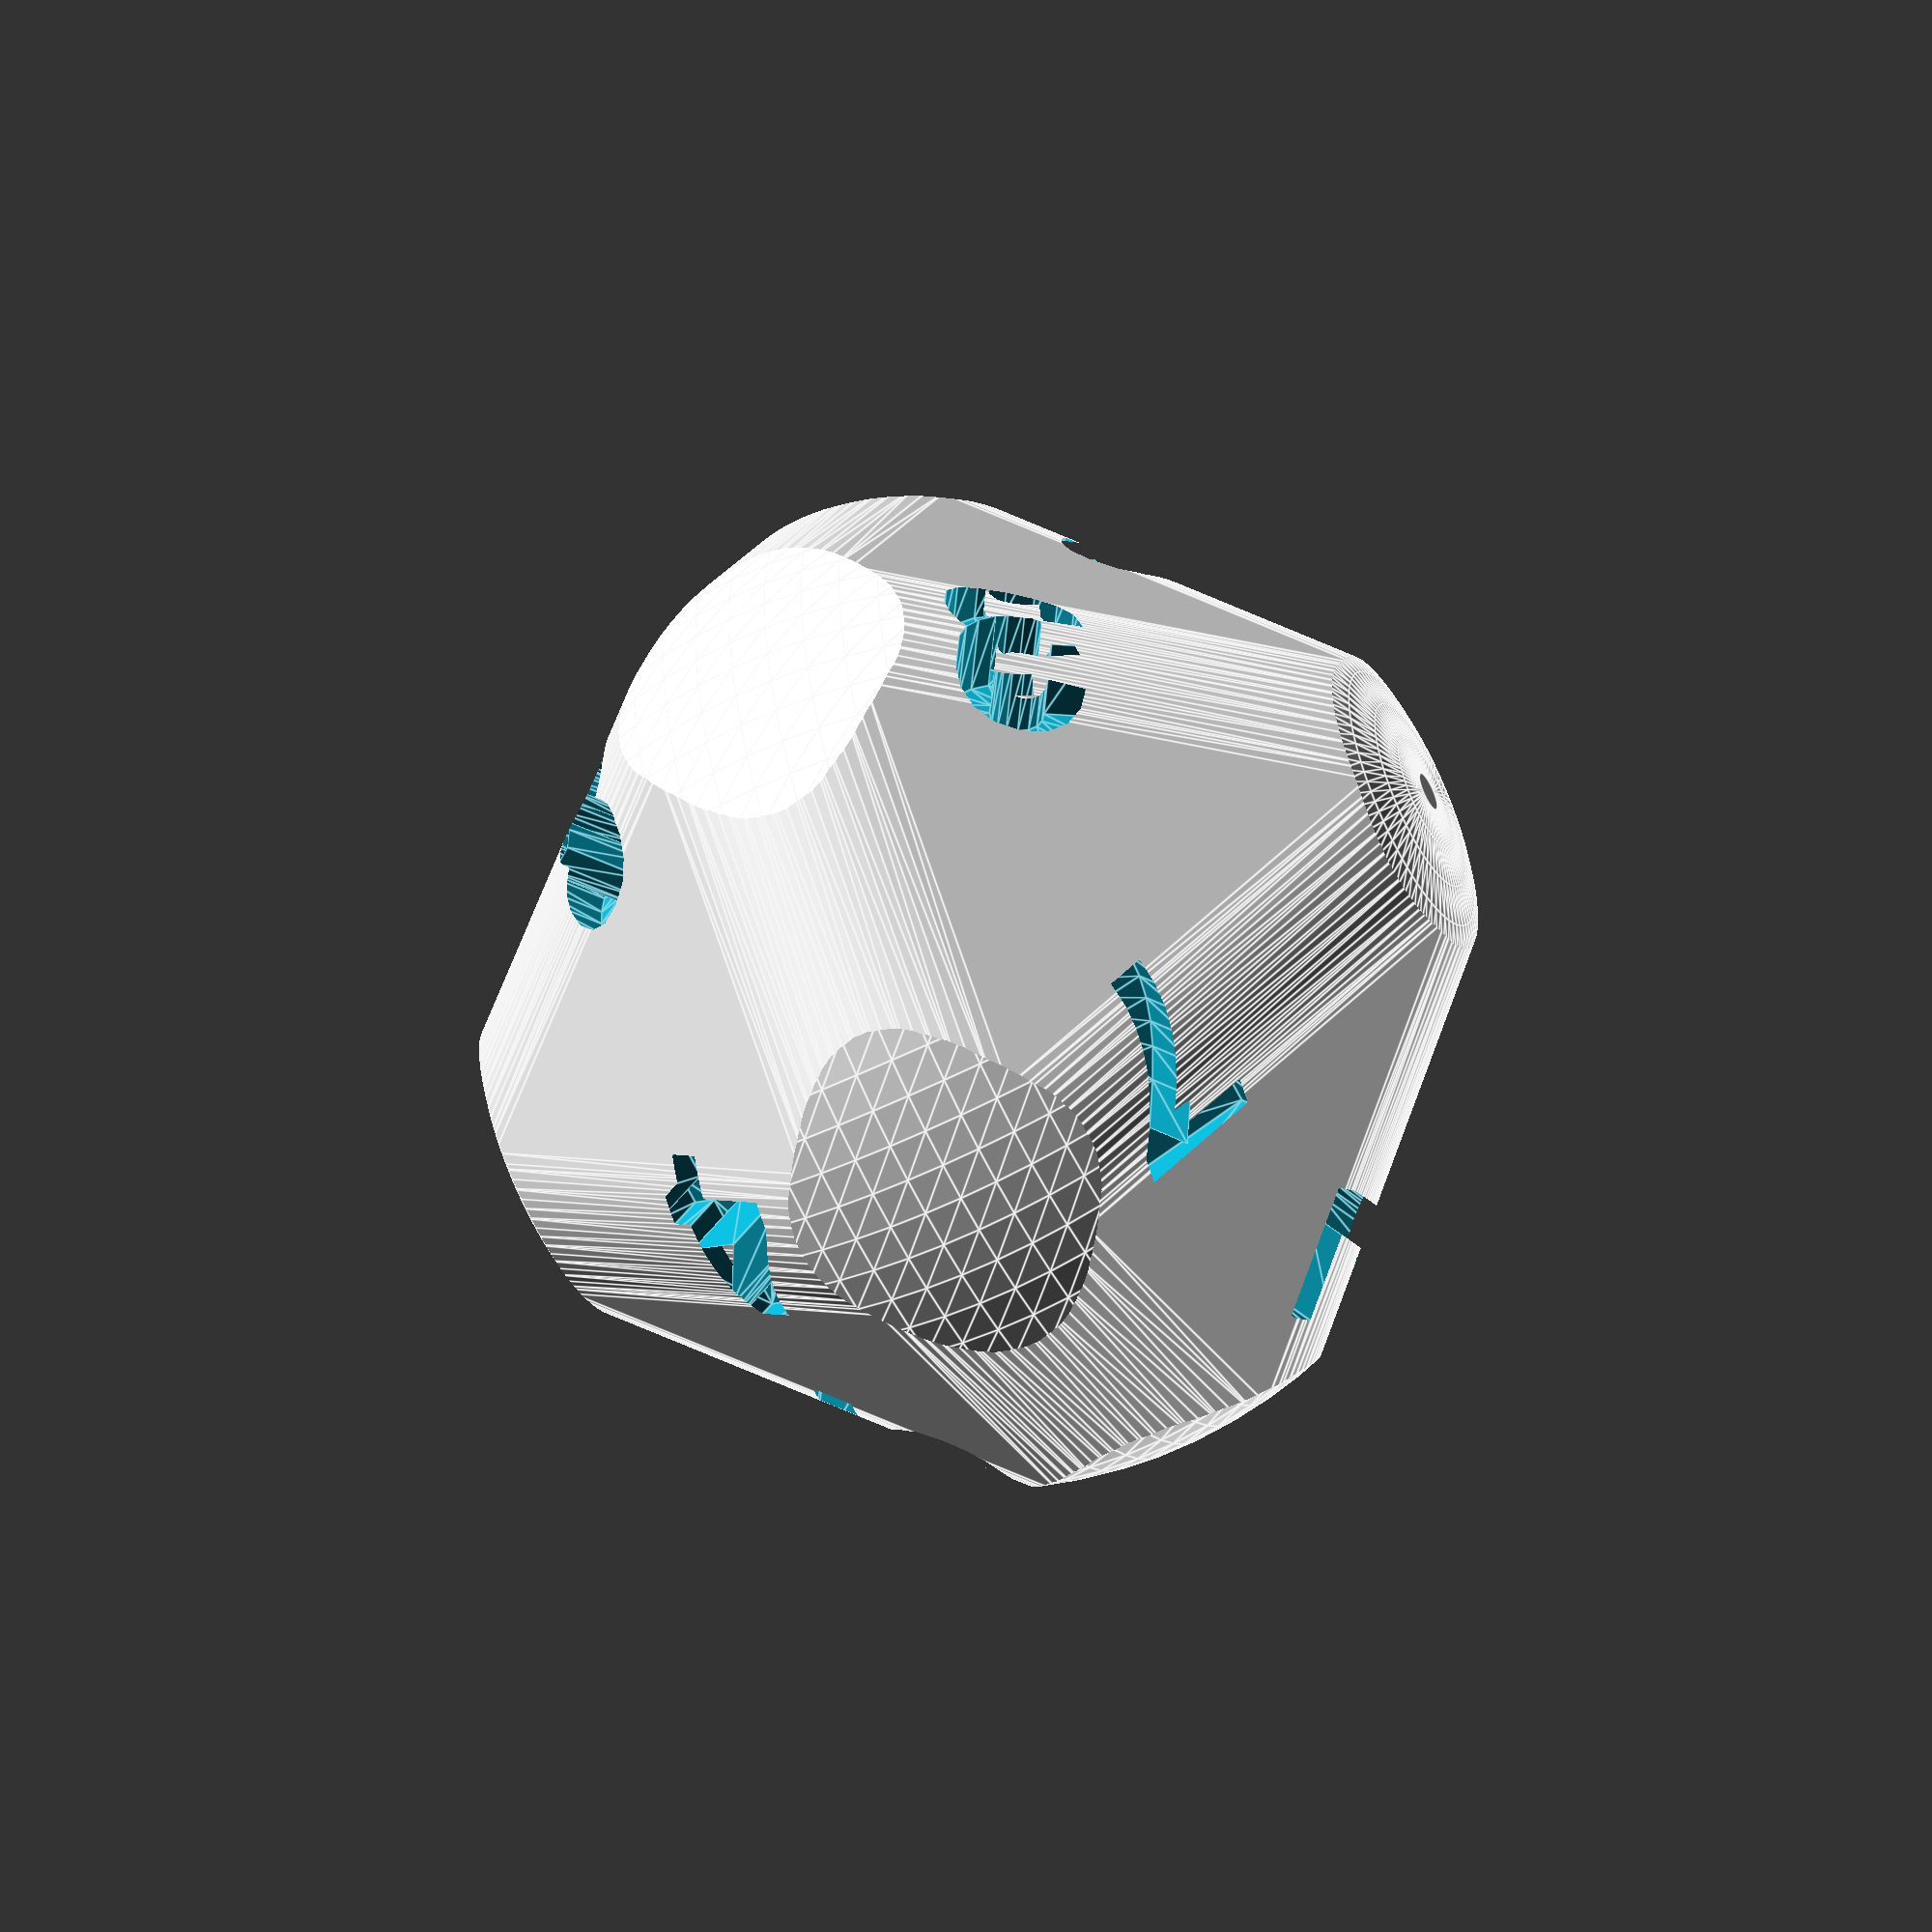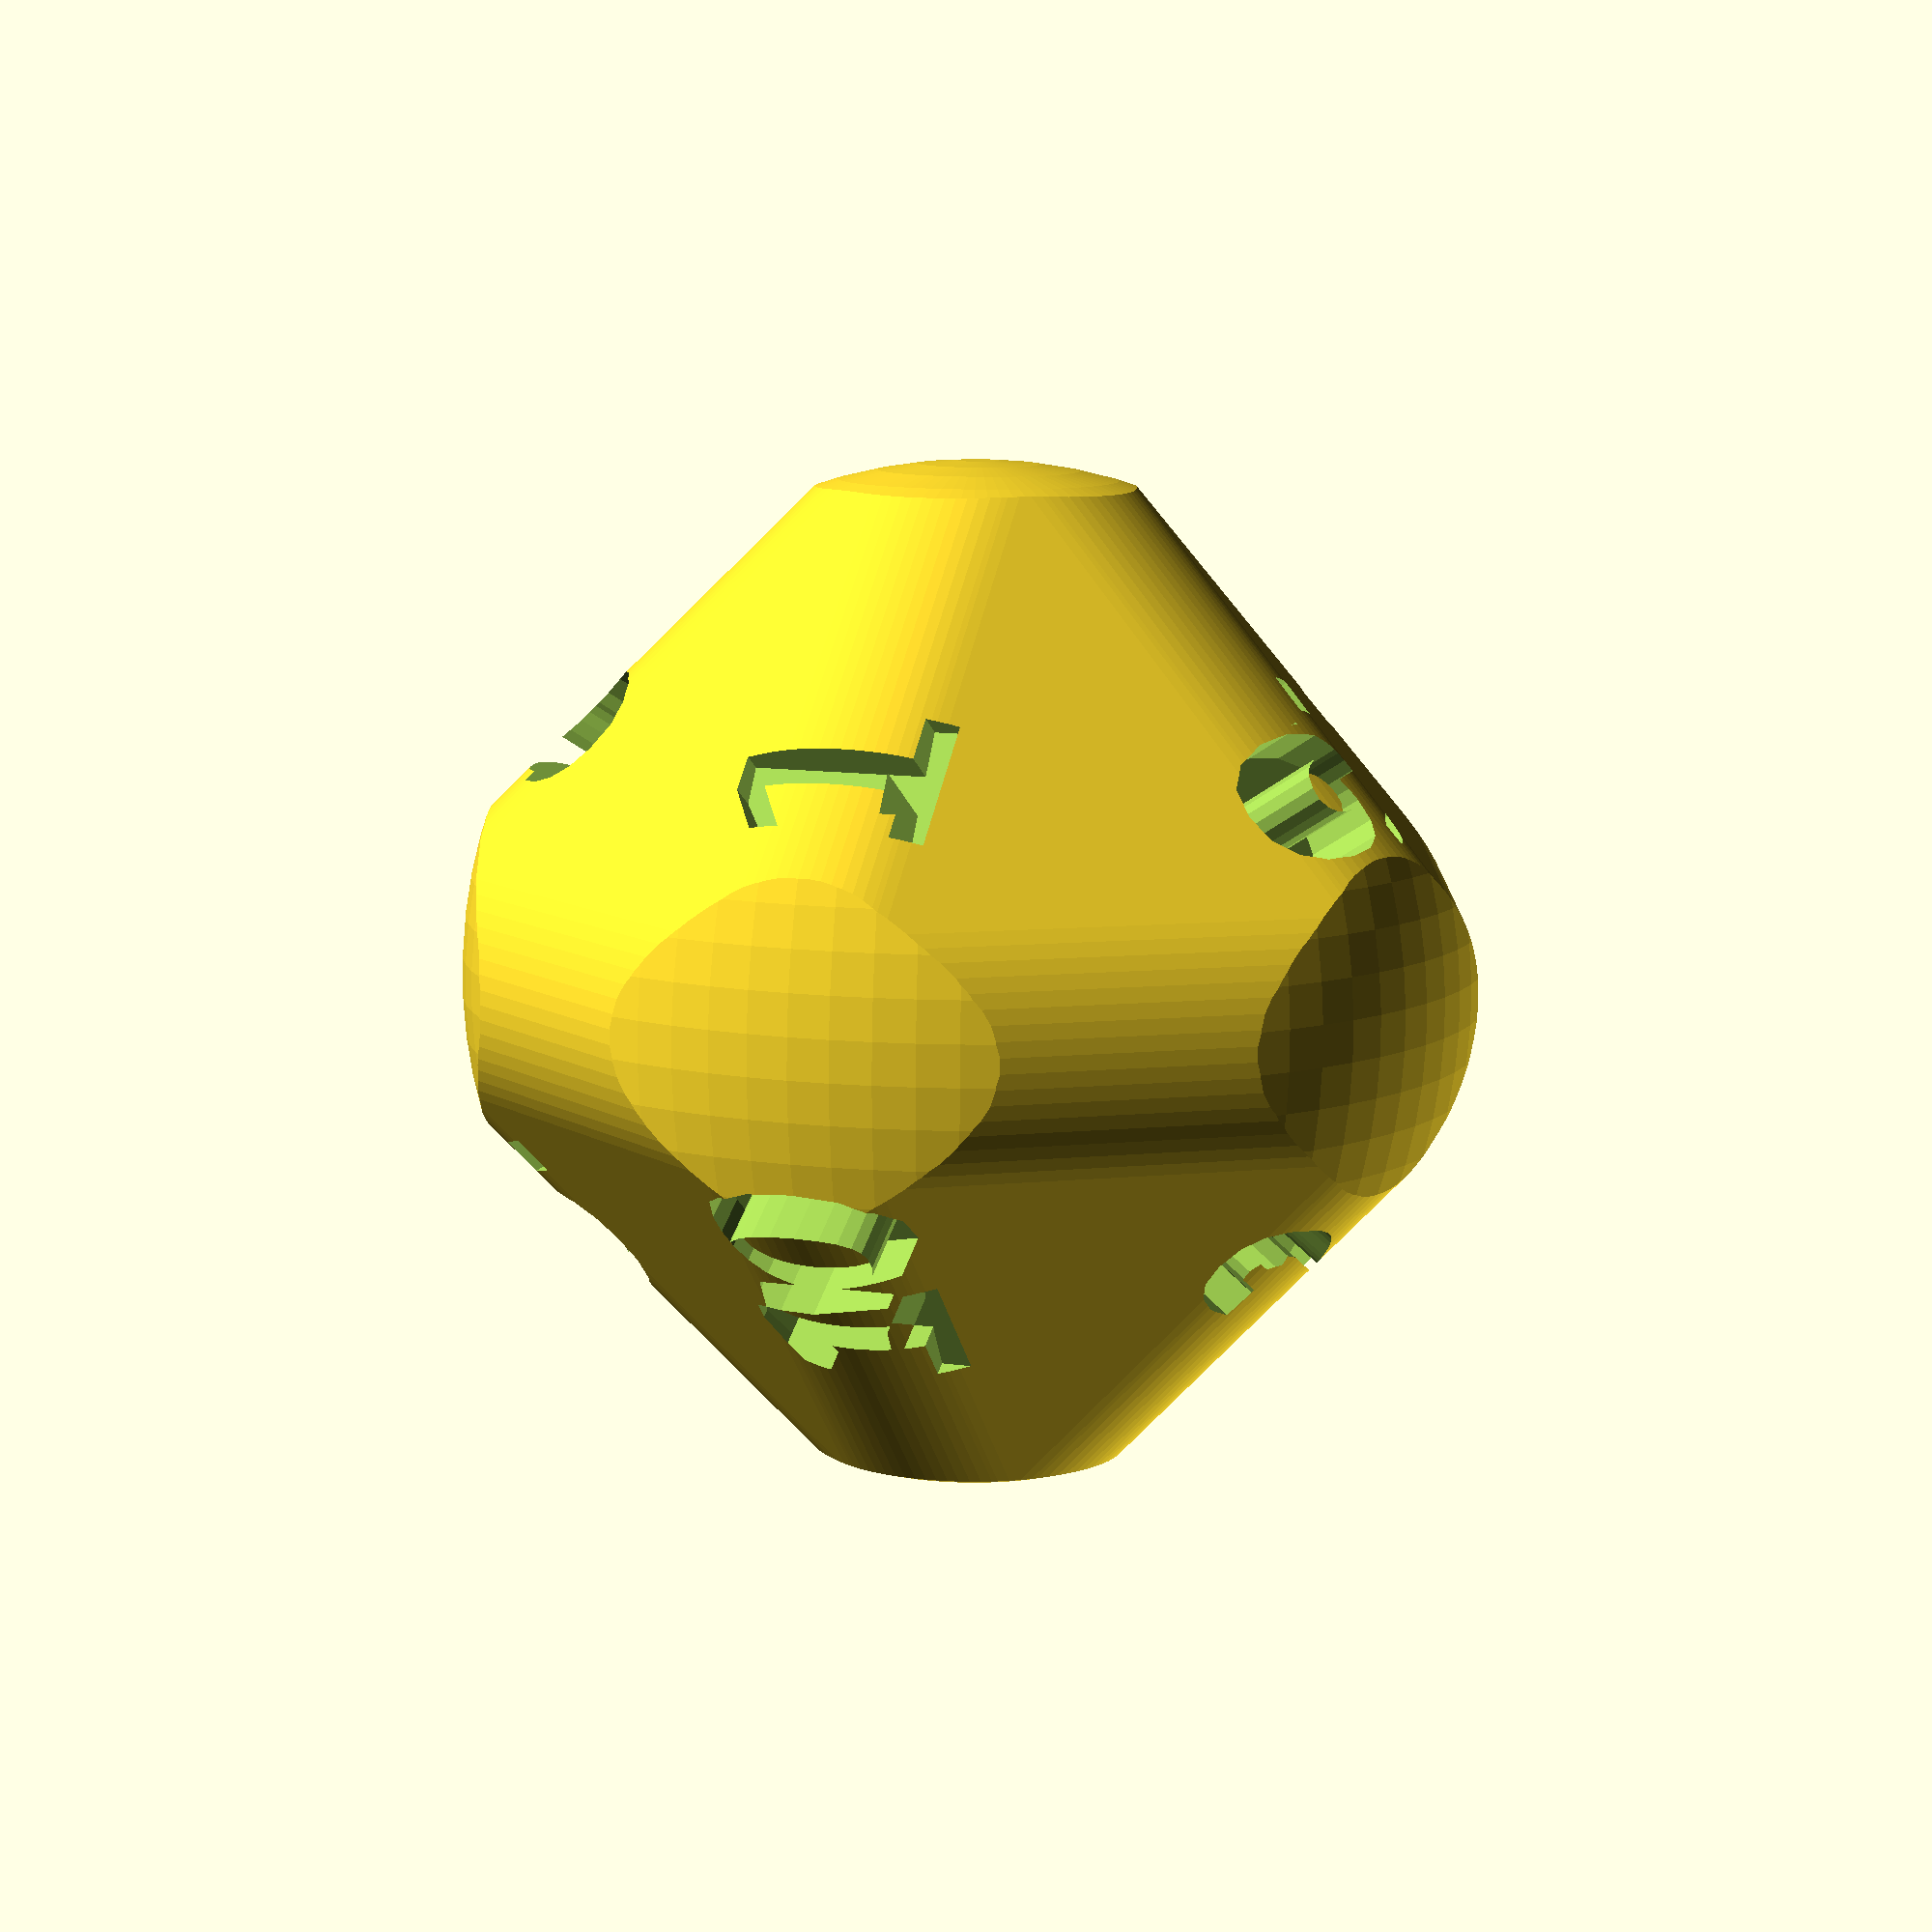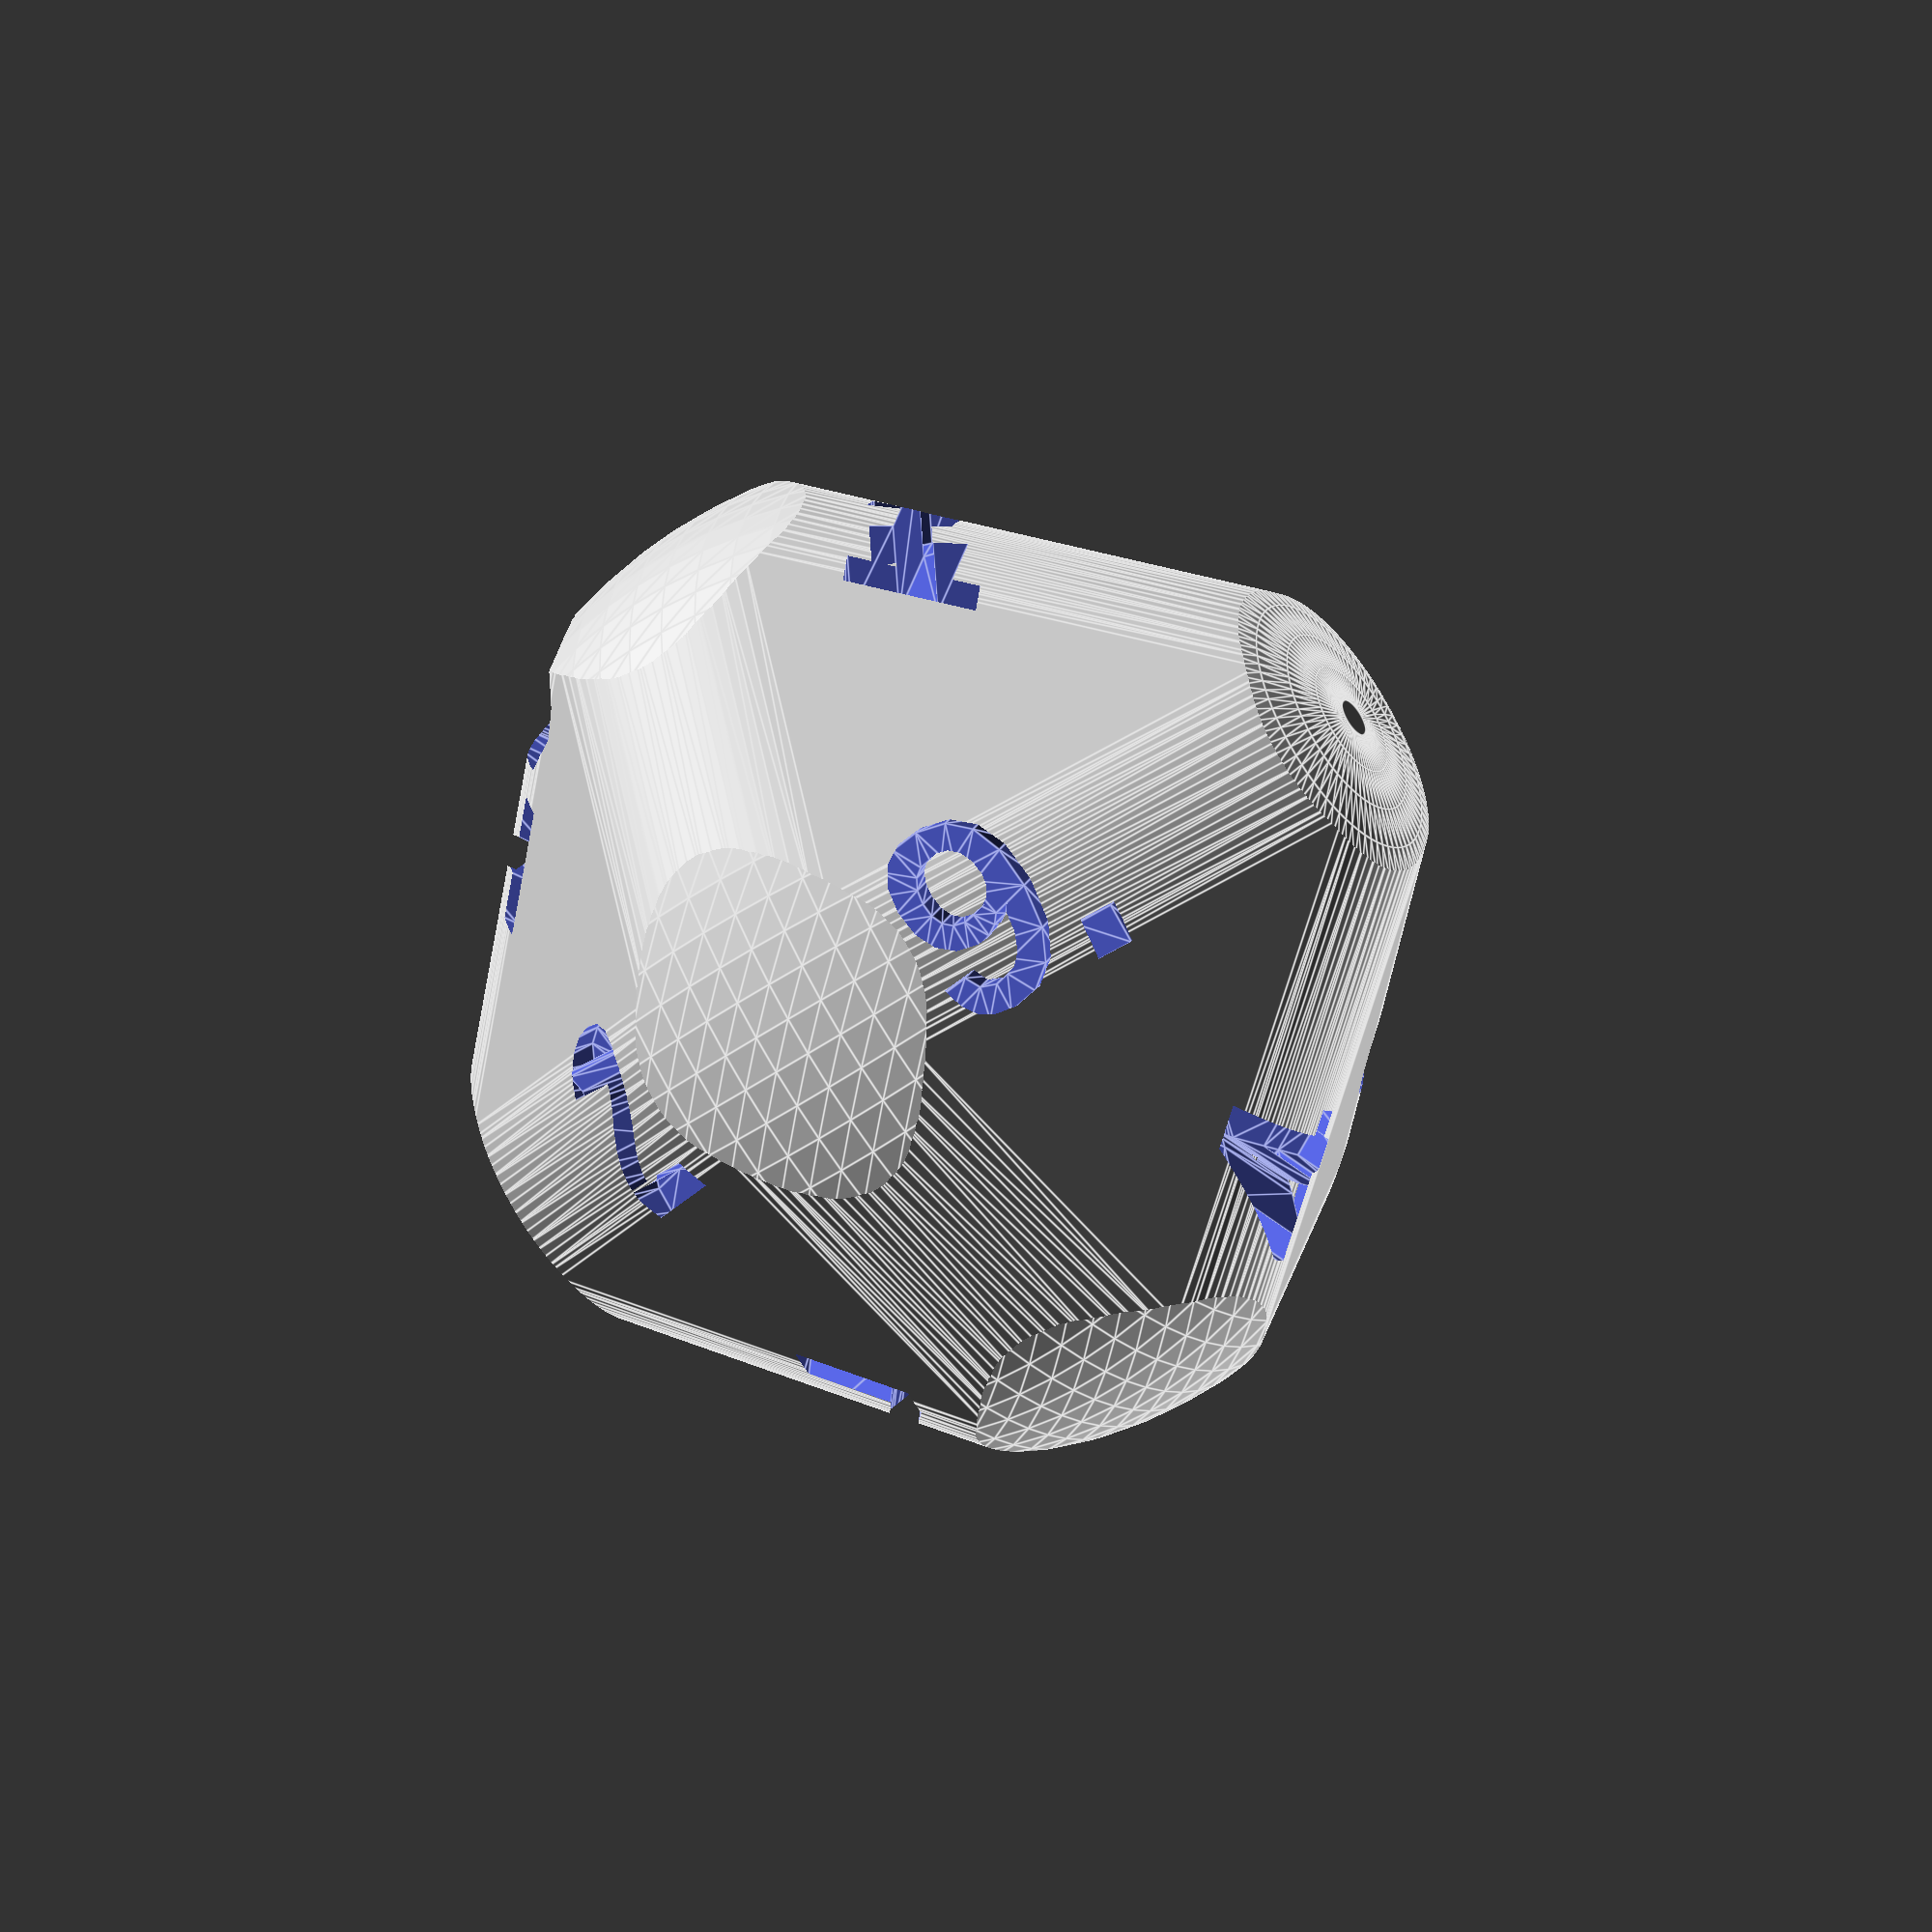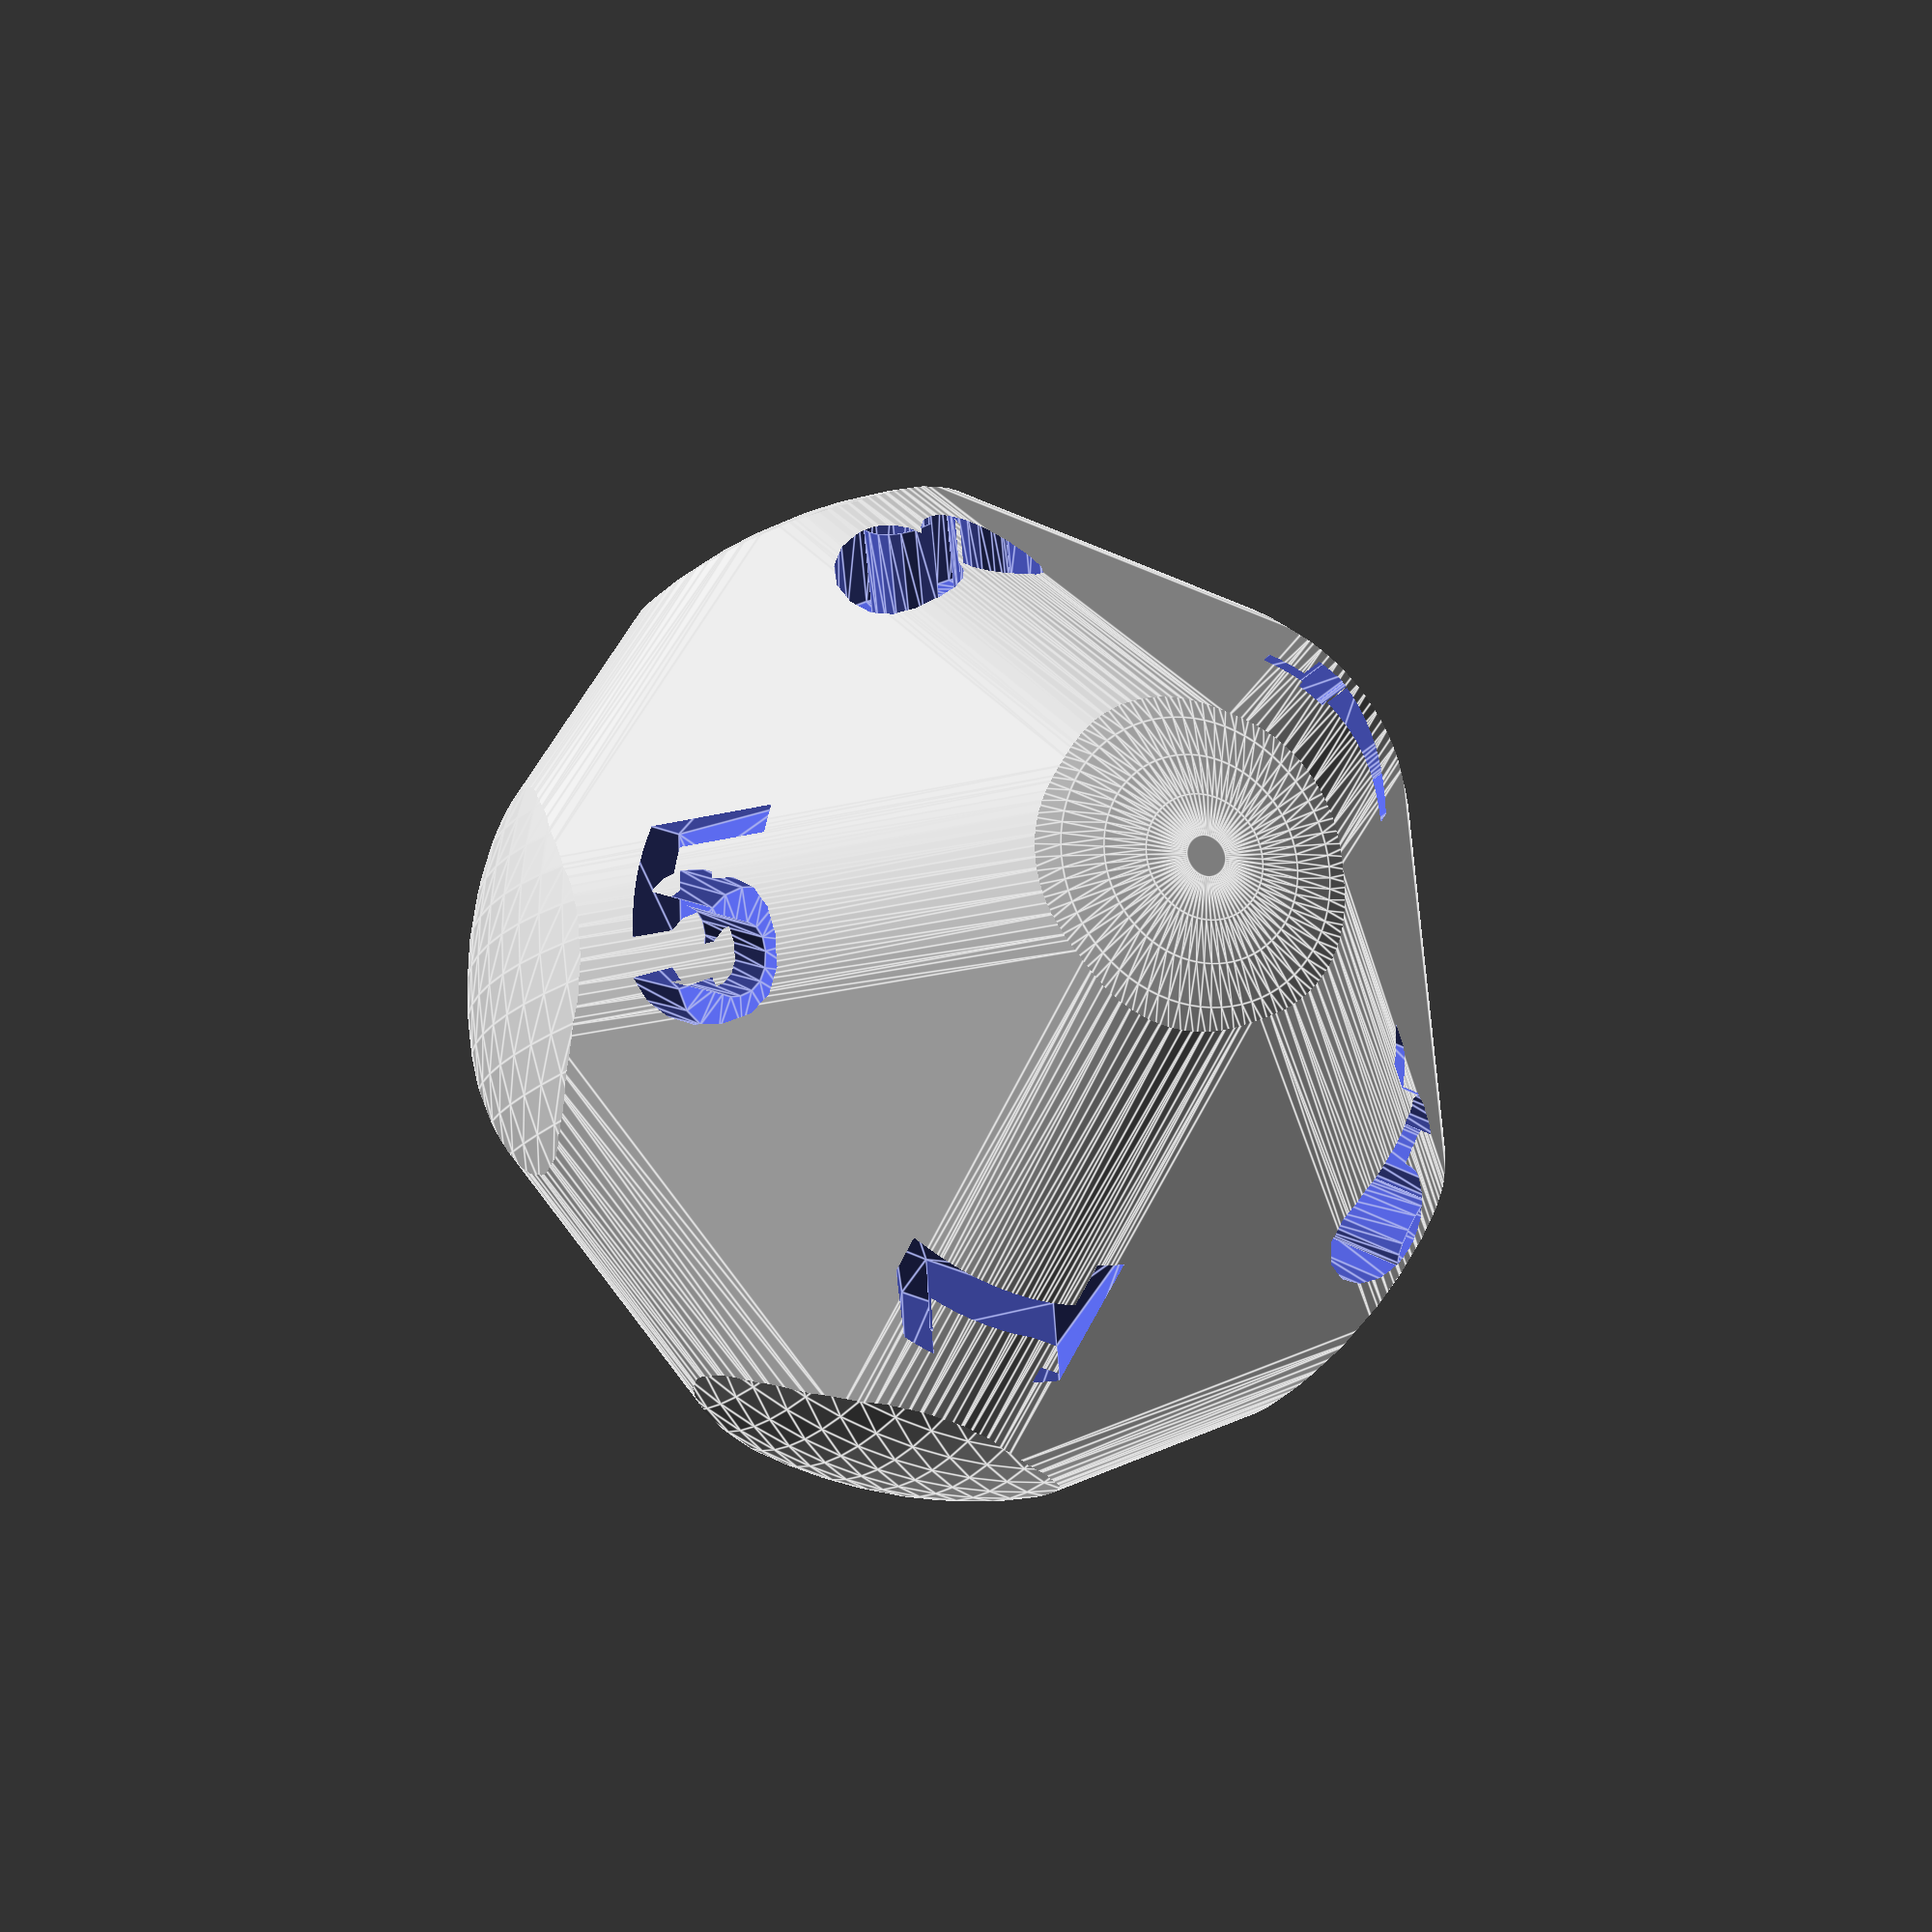
<openscad>
// Pentagonal Dipyramid
// 3 sided faces = 10
// degree 4 vertices = 3
// degree 5 vertices = 2
// halves = degree 5 vertices
 
txt_depth = .25;
txt_size = .55;
txt_font = "Arial:style=Bold";
// Warning: a scale factor is applied later (see below)
diam = 23; // scale factor which sets the diameter (distance from one [deg 4]-vertex to the vertex opposite) 
minko = 0.5; //chamfer the edges [0 = disabled]
roll = 0.15; // another effet to round the dice (intersects with a smaller sphere) [disabled if <= 0]
minkfn = 80; //sets the $fn variable for chamfer and the sphere

C2 = 1; // the height of each pyramids in the dipyramid

ordi = max(C2,1)+minko; //original diameter
scafa = diam*.5/ordi; //scale factor

zint = -C2/2 + 1/2; // z intersect of the ray perpendicular to the faces

//labels = ["1","2","3","4","5","6.","7","8","9.","10"]; //default labeling

//this labelling minimises the imbalance at the degree 5 vertices; degree 4 vertices are balanced. (there are many other possible choices)
labels = ["1","5","8","4","9.","10","6.","3","7","2"];



vertices = [
[ 0.0, 0.0,  C2],
[ 0.0, 0.0,  -C2],
[ cos(0), sin(0),  0.0],
[ cos(72), sin(72),  0.0],
[ cos(144), sin(144),  0.0],
[ cos(216), sin(216),  0.0],
[ cos(288), sin(288),  0.0],
];
faces = [
[ 3 , 2, 0],
[ 4 , 3, 0],
[ 5 , 4, 0],
[ 6 , 5, 0],
[ 2 , 6, 0],
[ 2 , 3, 1],
[ 3 , 4, 1],
[ 4 , 5, 1],
[ 5 , 6, 1],
[ 6 , 2, 1]];



function add3(v, i = 0, r) = 
    i < len(v) ? 
        i == 0 ?
            add3(v, 1, v[0]) :
            add3(v, i + 1, r + v[i]) :
        r;

function facecoord(n) = [for(i = [0 : len(faces[n]) - 1]) vertices[faces[n][i]] ]; // returns list of the coordinates of the vertices on this face

module facetext(vert,txt,tv) {
    barpo = add3(vert)/len(vert); // barycentre
    bar = add3([barpo,[0,0,( tv == 0 ? 1 : -1)*zint]]);
    length = norm(bar);     // radial distance
    b = acos(bar.z/length); // inclination angle
    c = atan2(bar.y,bar.x); // azimuthal angle
    lenfac = (norm([.5,C2*.5])+minko)/norm(barpo);
    barpof = [for(j=[0:2]) barpo[j]*lenfac*-1]; // stretching coordiante to compensate for chamfering
    translate(barpof) rotate([180,b,c]) linear_extrude(txt_depth,center=true) text(text=txt,size = txt_size, font=txt_font, halign = "center", valign = "center");
}

scale(scafa)
difference() {
    intersection() {
        minkowski($fn=minkfn){
            polyhedron(points = vertices, faces=faces,  convexity = 20);
            sphere(minko);
        };
        sphere(ordi-roll,$fn=minkfn);
    }
    for(i=[0:len(faces)-1]) 
        facetext(facecoord(i),labels[i],faces[i][2]);
}

</openscad>
<views>
elev=56.1 azim=170.8 roll=297.3 proj=o view=edges
elev=260.3 azim=106.5 roll=0.5 proj=p view=solid
elev=51.2 azim=198.3 roll=127.0 proj=o view=edges
elev=15.9 azim=293.1 roll=155.7 proj=p view=edges
</views>
